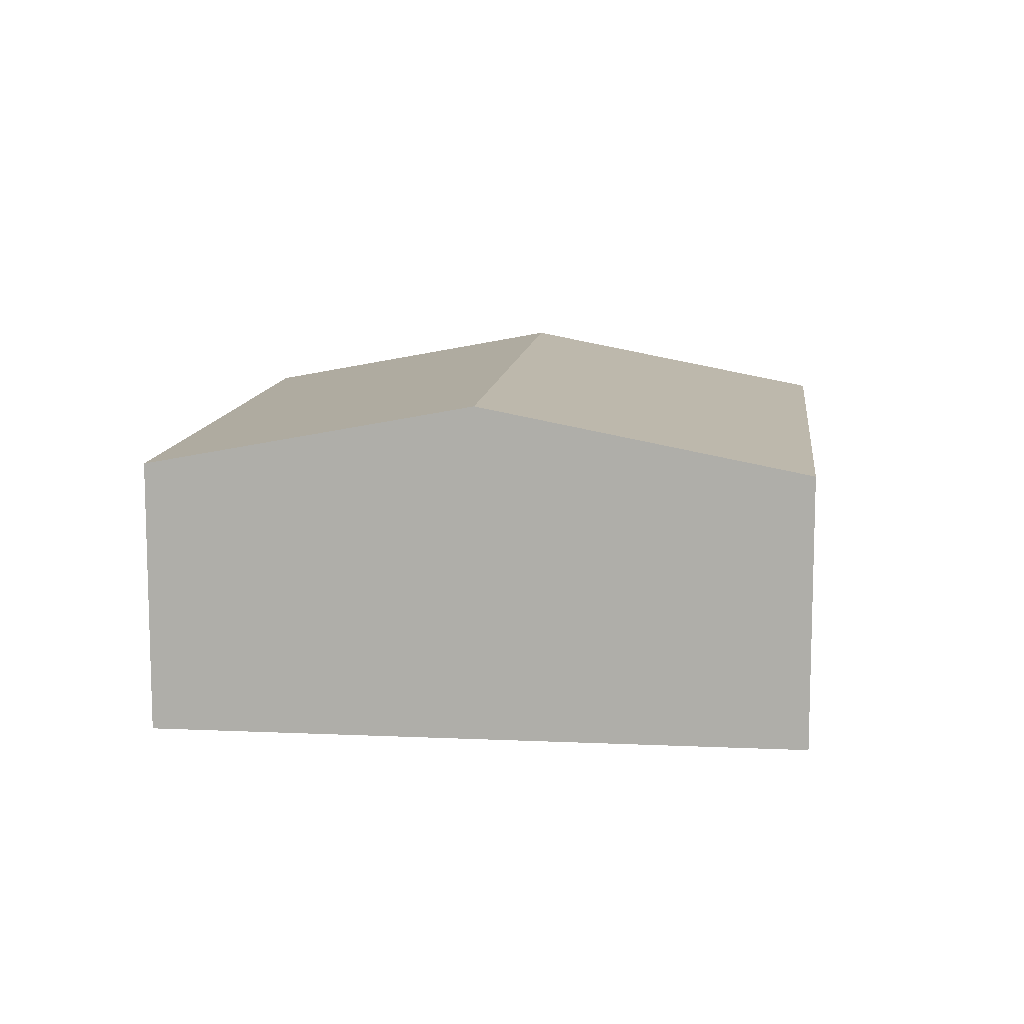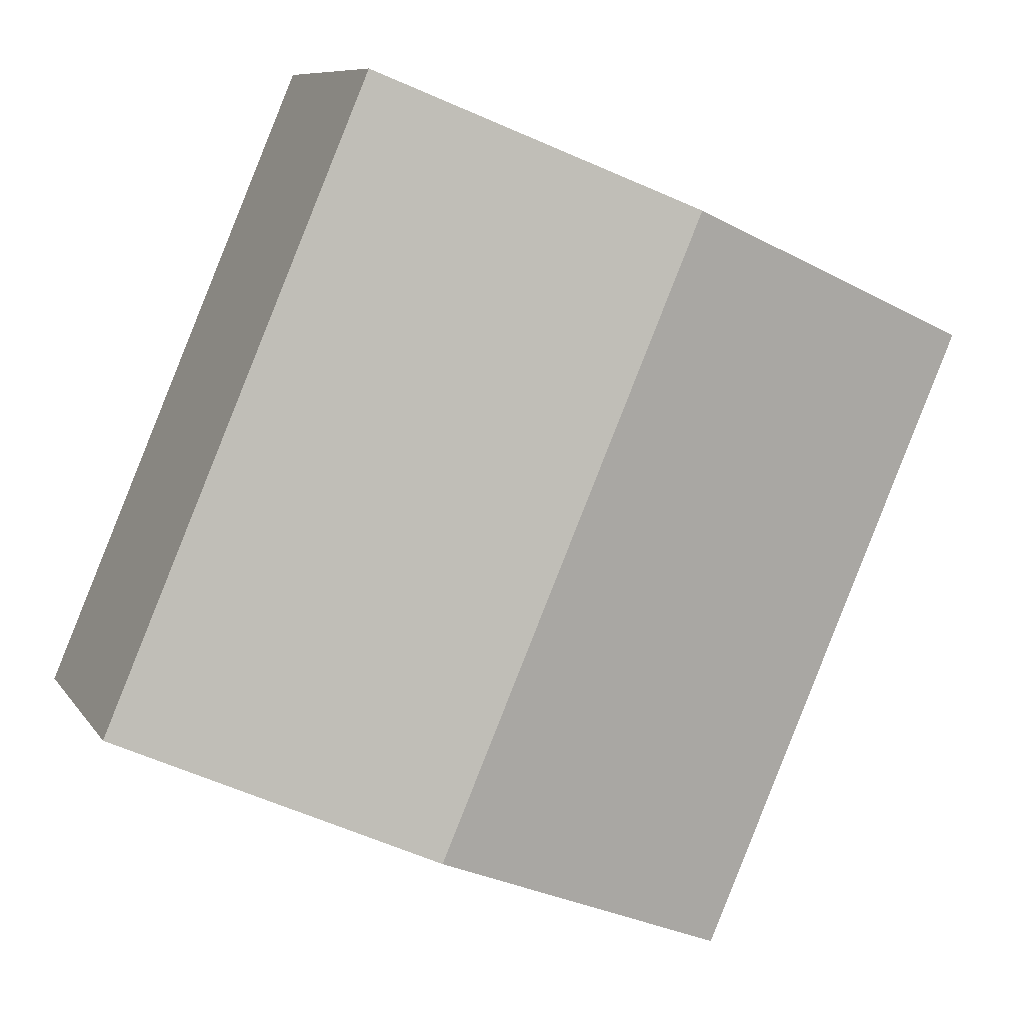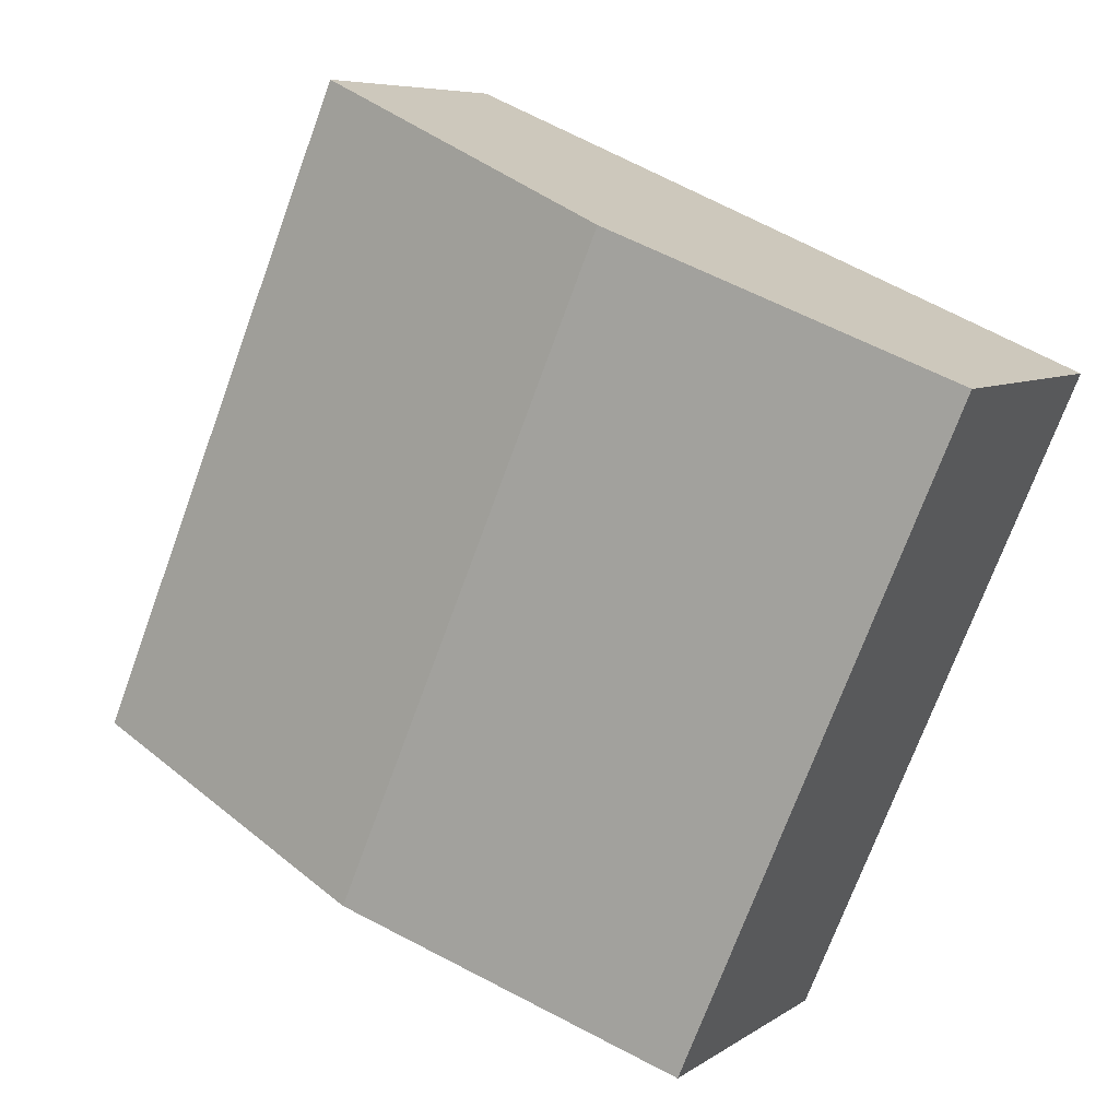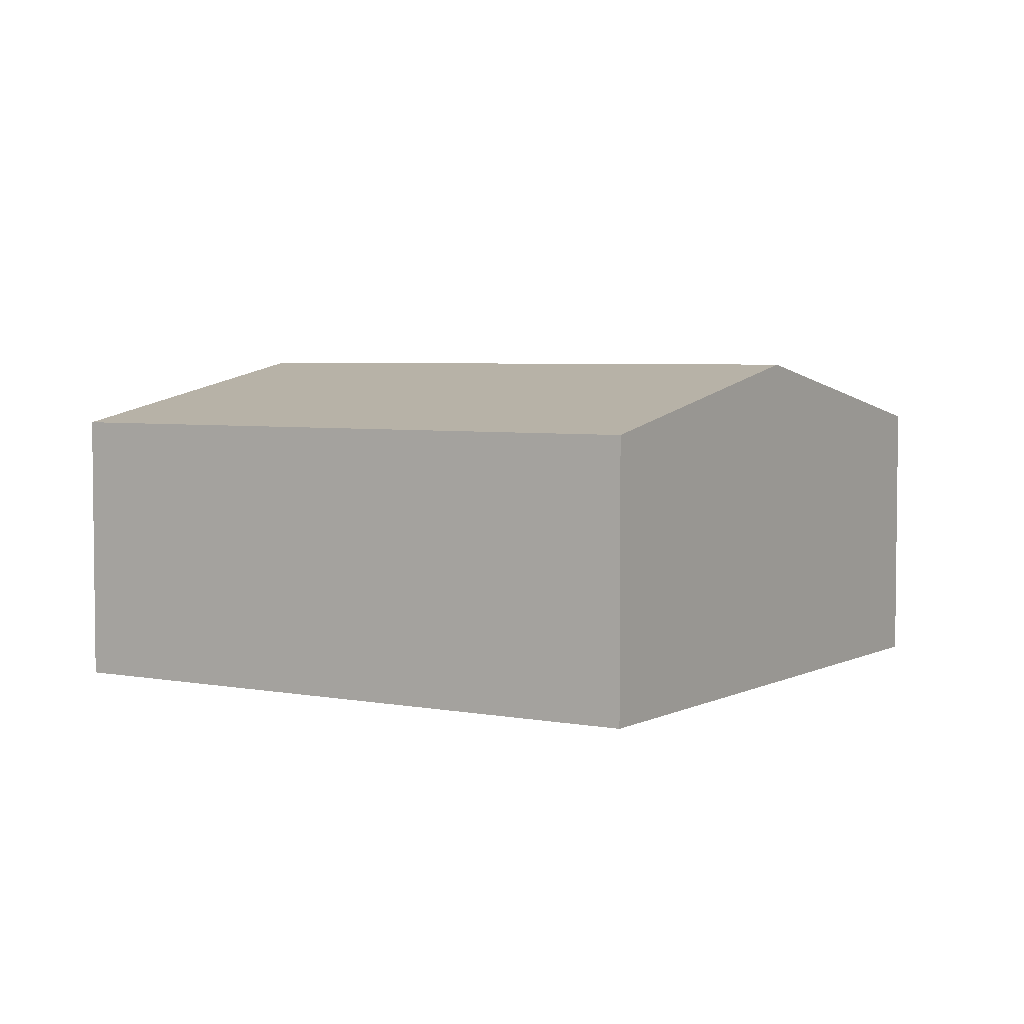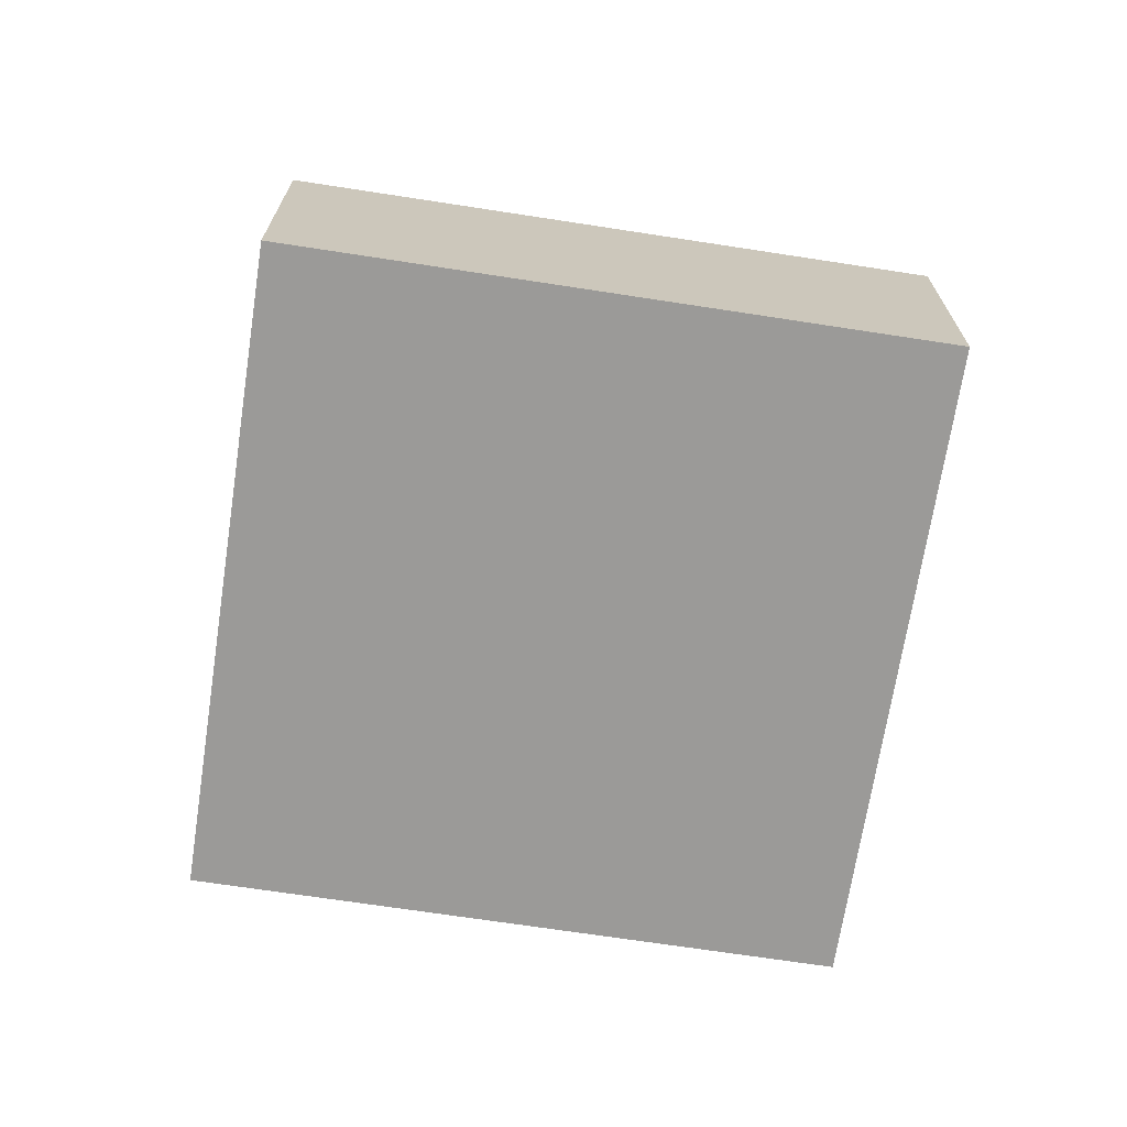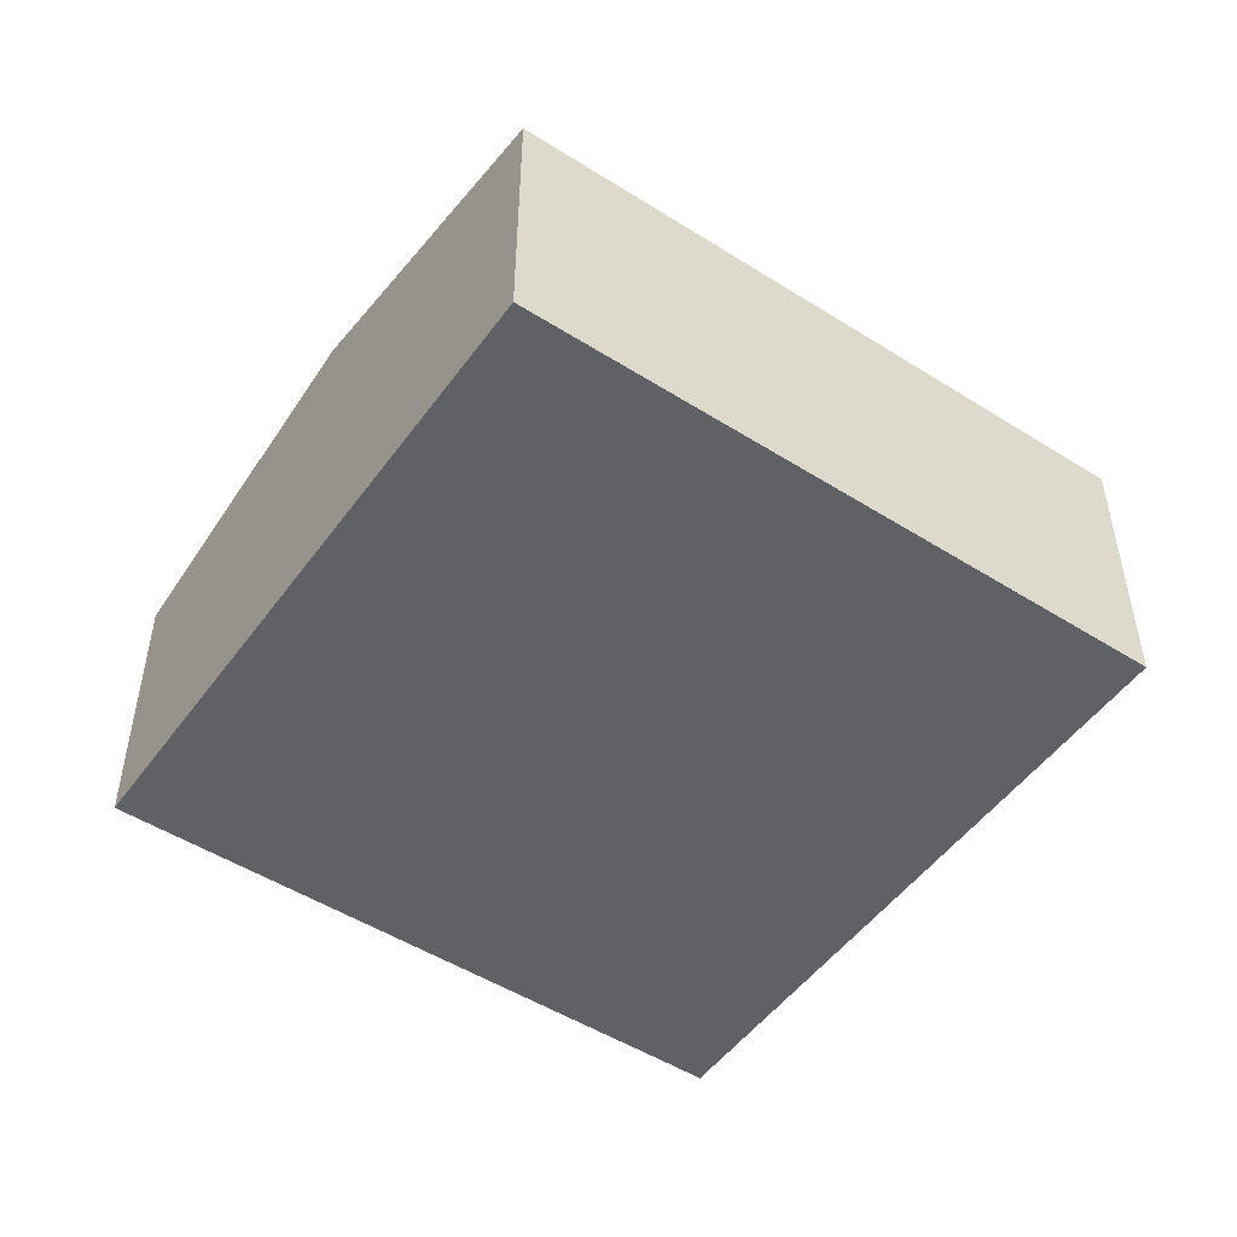
<metadata>
{"format":"obj","ext":"obj","renderer":"f3d","projection":"perspective","resolution":1024,"background":"white","views":[{"elev":11.0,"azim":163.4,"up":"+Y"},{"elev":8.8,"azim":160.4,"up":"+Z"},{"elev":6.9,"azim":-151.0,"up":"+Z"},{"elev":4.3,"azim":-80.6,"up":"+Y"},{"elev":-69.4,"azim":-121.8,"up":"+Y"},{"elev":-50.3,"azim":-147.8,"up":"+Y"}]}
</metadata>
<code>
v  5.5 3.289 -4.655
v  5.957 2.675 2.536
v  8.479 2.675 -3.387
v  2.978 3.289 1.268
v  0 2.675 1.638e-16
v  2.521 2.675 -5.923
v  2.521 3.627e-16 -5.923
v  0 0 0
v  2.978 -7.764e-17 1.268
v  5.957 -1.553e-16 2.536
v  8.479 2.074e-16 -3.387
v  5.5 2.85e-16 -4.655
g defaultobject
f 1 2 3
f 2 1 4
f 5 1 6
f 1 5 4
f 7 5 6
f 5 7 8
f 8 4 5
f 4 8 9
f 4 9 2
f 2 9 10
f 10 3 2
f 3 10 11
f 1 7 6
f 7 1 3
f 7 3 12
f 12 3 11
f 12 8 7
f 8 12 9
f 9 12 10
f 10 12 11

</code>
